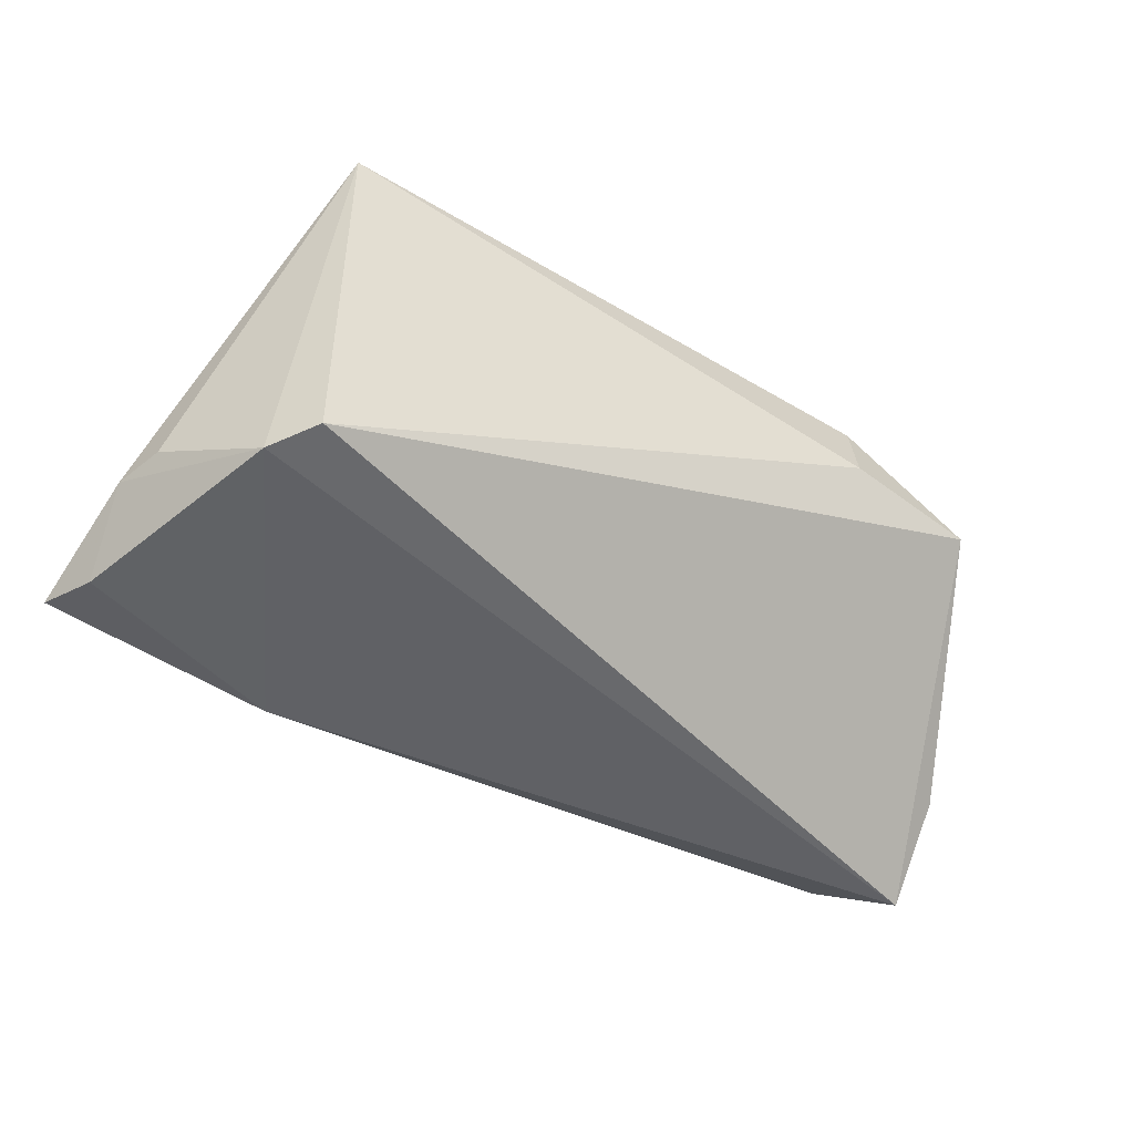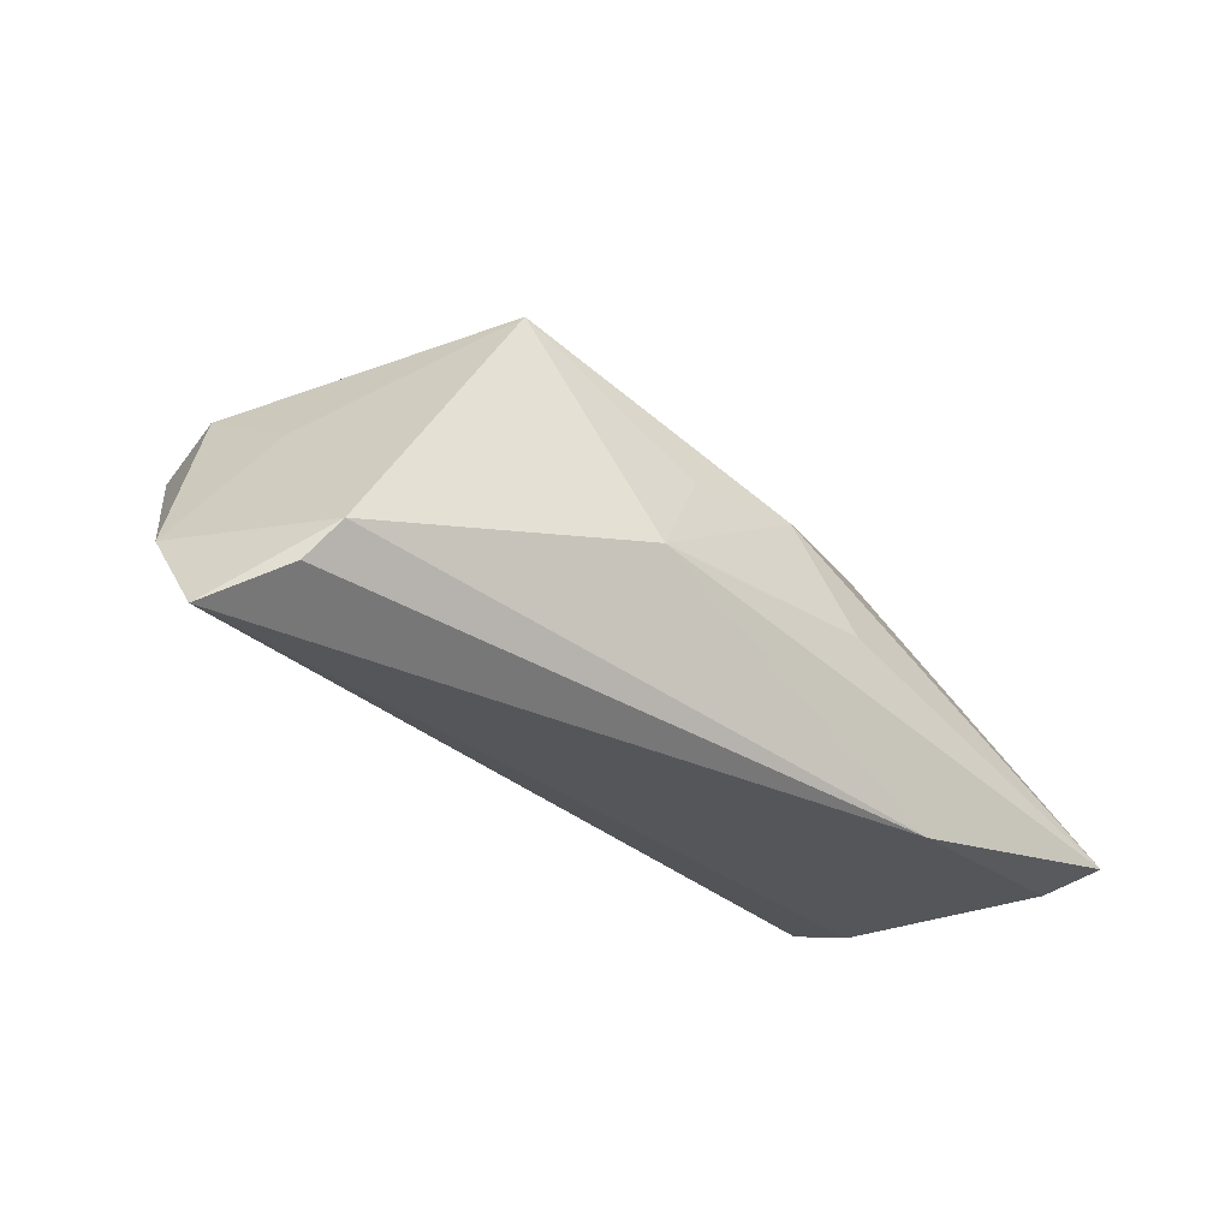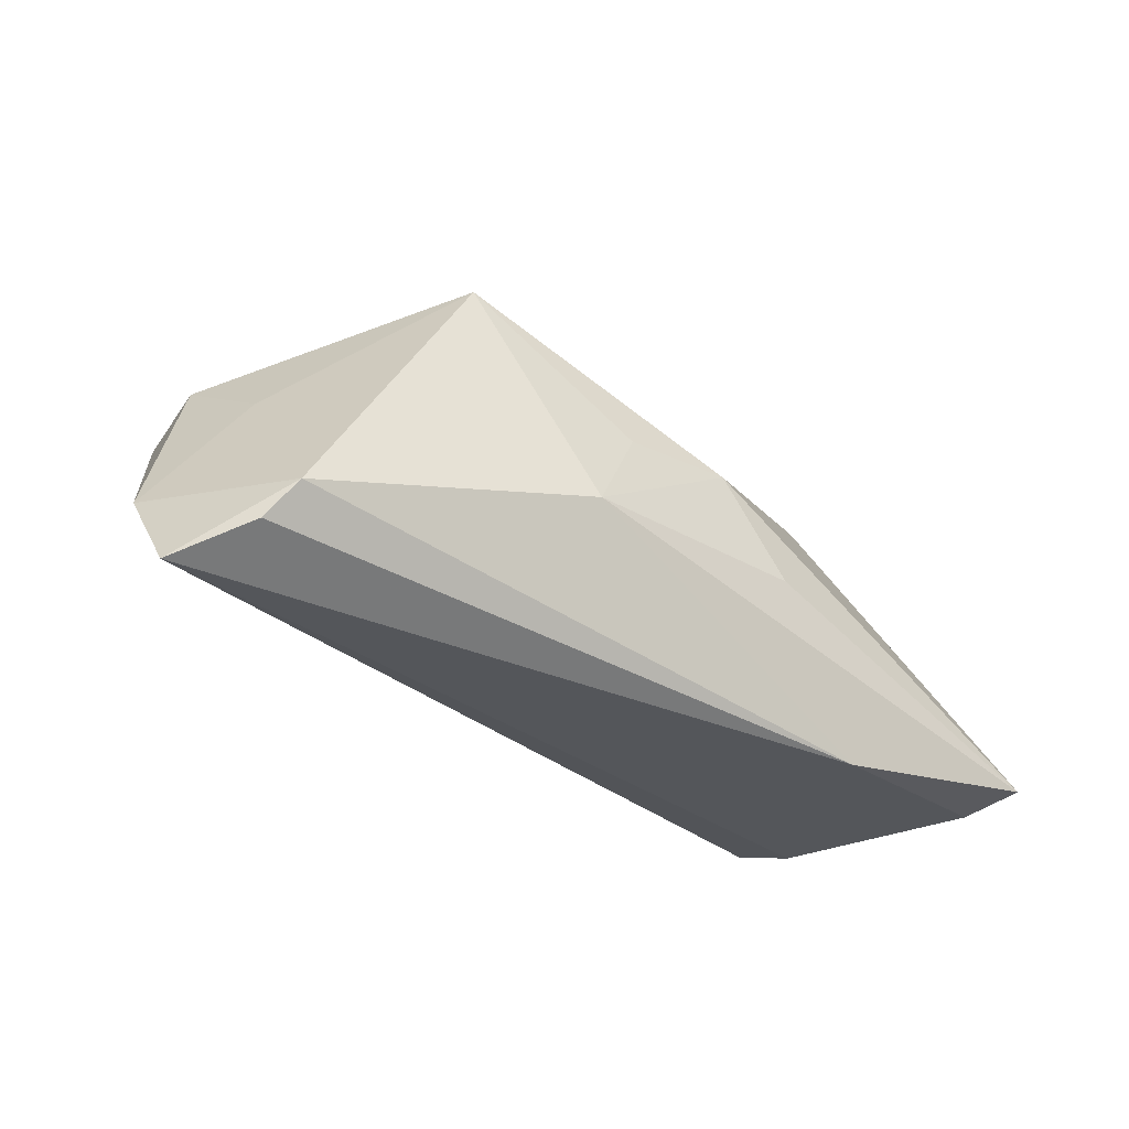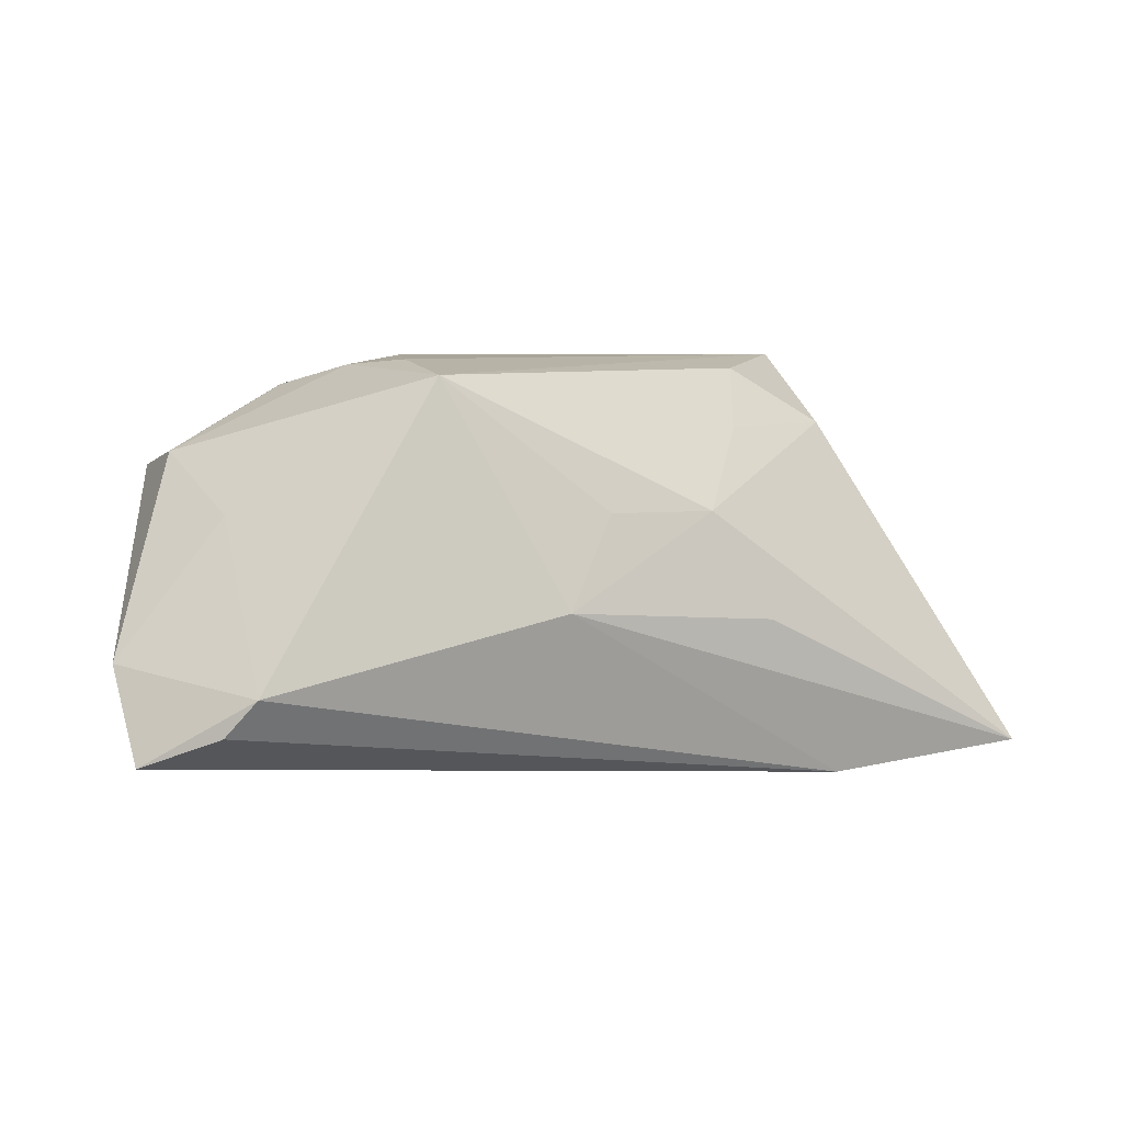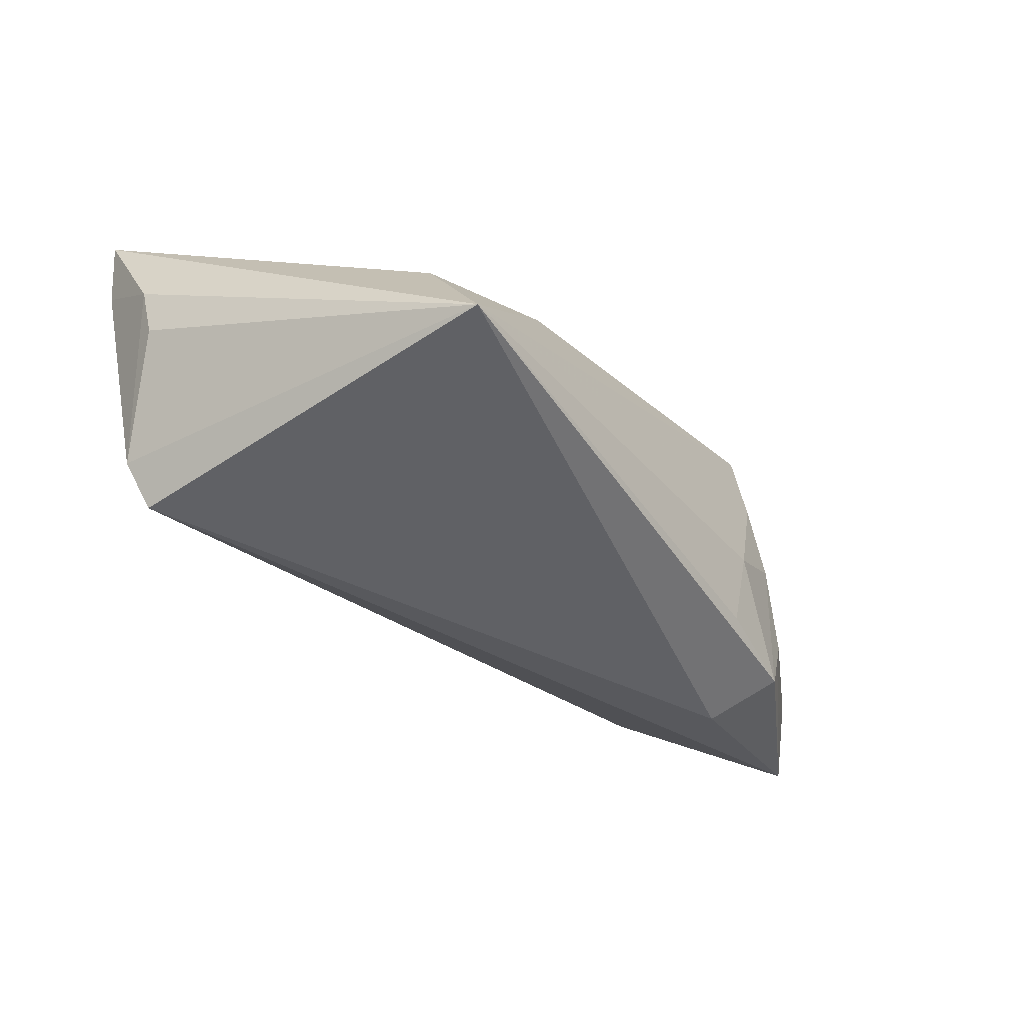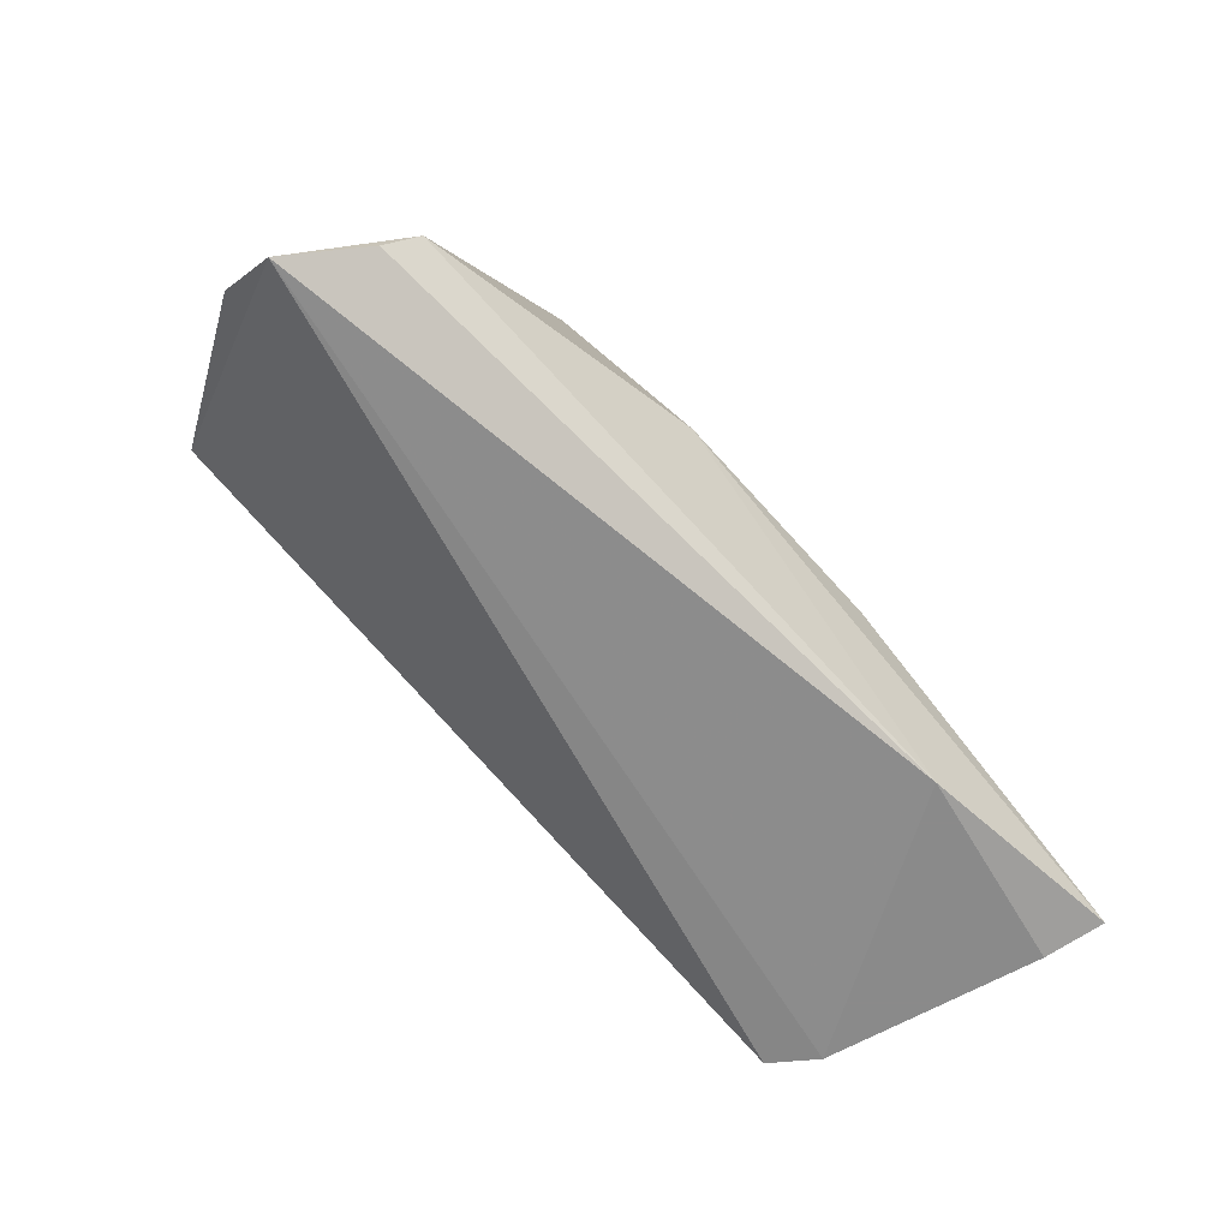
<metadata>
{"format":"obj","ext":"obj","renderer":"f3d","projection":"perspective","resolution":1024,"background":"white","views":[{"elev":-50.5,"azim":150.2,"up":"+Y"},{"elev":-25.2,"azim":-33.4,"up":"+Y"},{"elev":-25.3,"azim":-31.3,"up":"+Y"},{"elev":5.4,"azim":-24.4,"up":"+Y"},{"elev":-50.4,"azim":125.8,"up":"+Z"},{"elev":-63.6,"azim":-41.0,"up":"+Y"}]}
</metadata>
<code>
v -0.02512 0.02415 0.01794
v -0.04872 -0.01039 0.02512
v -0.0599 -0.01859 0.01585
v -0.02441 0.02596 0.004821
v 0.02766 -0.0255 0.01856
v 0.04043 0.02684 -0.02248
v -0.04054 0.01847 -0.01814
v -0.05194 -0.01475 0.02274
v 0.03932 -0.02464 -0.0209
v 0.03809 0.01757 -0.004449
v 0.04347 -0.0255 -0.01562
v -0.04979 0.01292 -0.01943
v -0.04995 0.01506 -0.007163
v 0.05143 -0.01688 -0.003117
v 0.02014 0.01733 0.004846
v 0.02564 0.02487 -0.006098
v -0.03455 0.02289 -0.01249
v 0.05353 -0.017 0.002754
v -0.02033 0.02405 -0.0195
v 0.05237 -0.0255 0.01042
v 0.01622 -0.005285 0.02193
v -0.005047 0.008102 0.02127
v -0.03162 0.01289 -0.02248
v 0.05532 -0.02361 0.01734
v -0.02867 0.02535 -0.003852
v 0.009113 0.007877 0.01969
v -0.01199 -0.002864 0.02527
v -0.03226 0.02261 -0.02055
v -0.01973 0.02656 -0.01016
v -0.047 0.008091 0.006378
v -0.0602 -0.008189 0.006466
f 23 6 9
f 18 6 24
f 28 6 23
f 14 6 18
f 10 24 6
f 30 2 1
f 3 2 31
f 2 30 31
f 12 28 23
f 23 9 12
f 12 9 3
f 3 31 12
f 11 9 6
f 6 14 11
f 11 14 18
f 3 9 11
f 11 5 3
f 3 5 8
f 8 2 3
f 5 2 8
f 1 2 27
f 5 24 27
f 27 2 5
f 6 1 16
f 16 10 6
f 24 10 26
f 6 28 19
f 19 29 6
f 28 29 19
f 4 1 6
f 6 29 4
f 18 24 20
f 20 11 18
f 20 24 5
f 5 11 20
f 1 27 22
f 22 26 1
f 27 26 22
f 21 27 24
f 24 26 21
f 21 26 27
f 15 16 1
f 1 26 15
f 10 16 15
f 15 26 10
f 25 29 28
f 28 17 25
f 25 4 29
f 1 4 25
f 28 12 7
f 7 17 28
f 13 30 1
f 1 25 13
f 13 25 17
f 13 7 12
f 17 7 13
f 13 31 30
f 13 12 31

</code>
